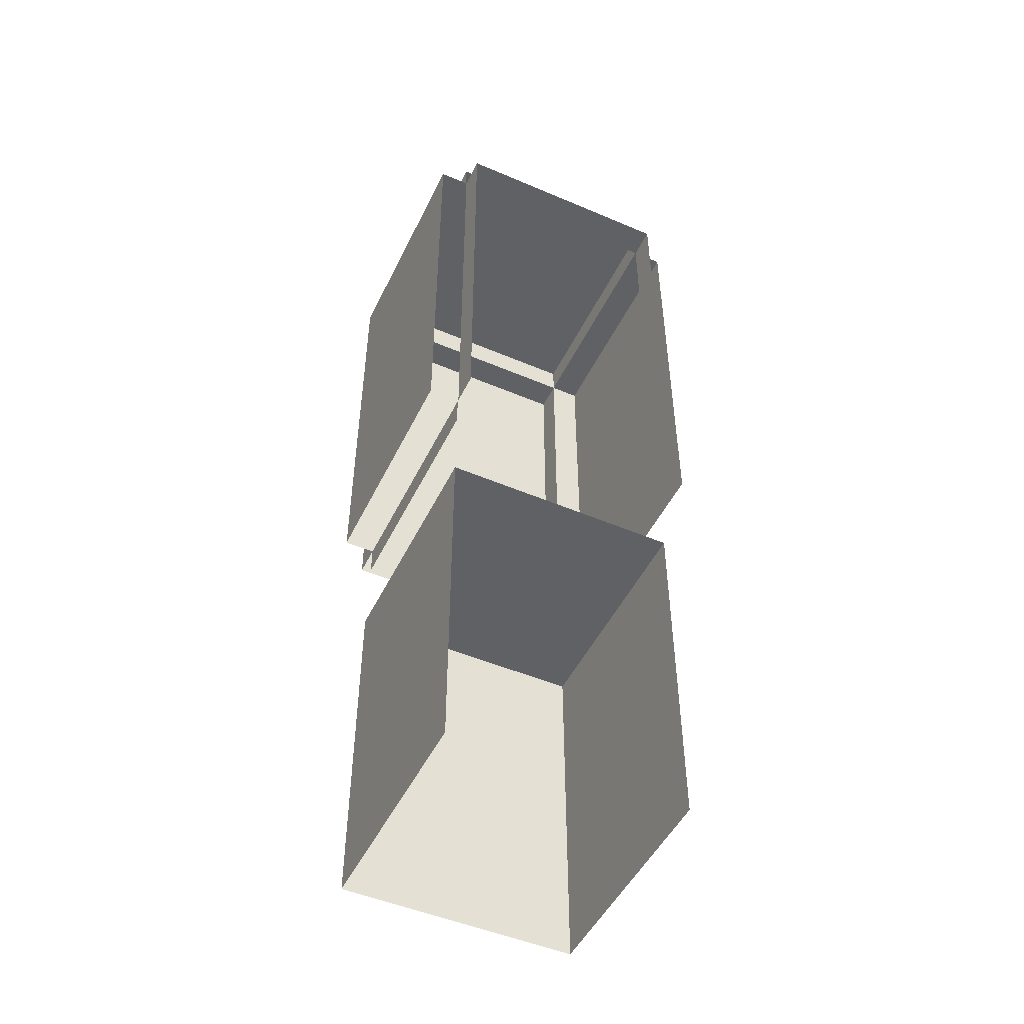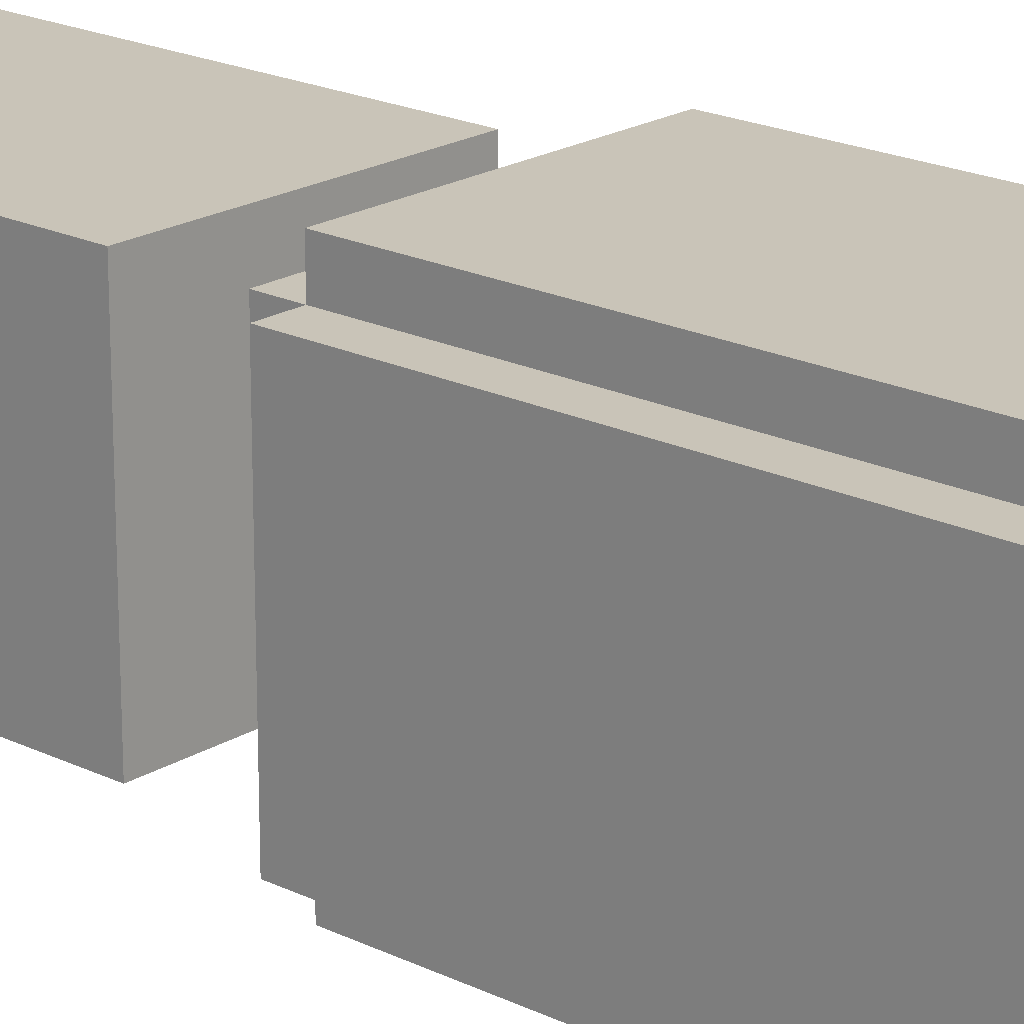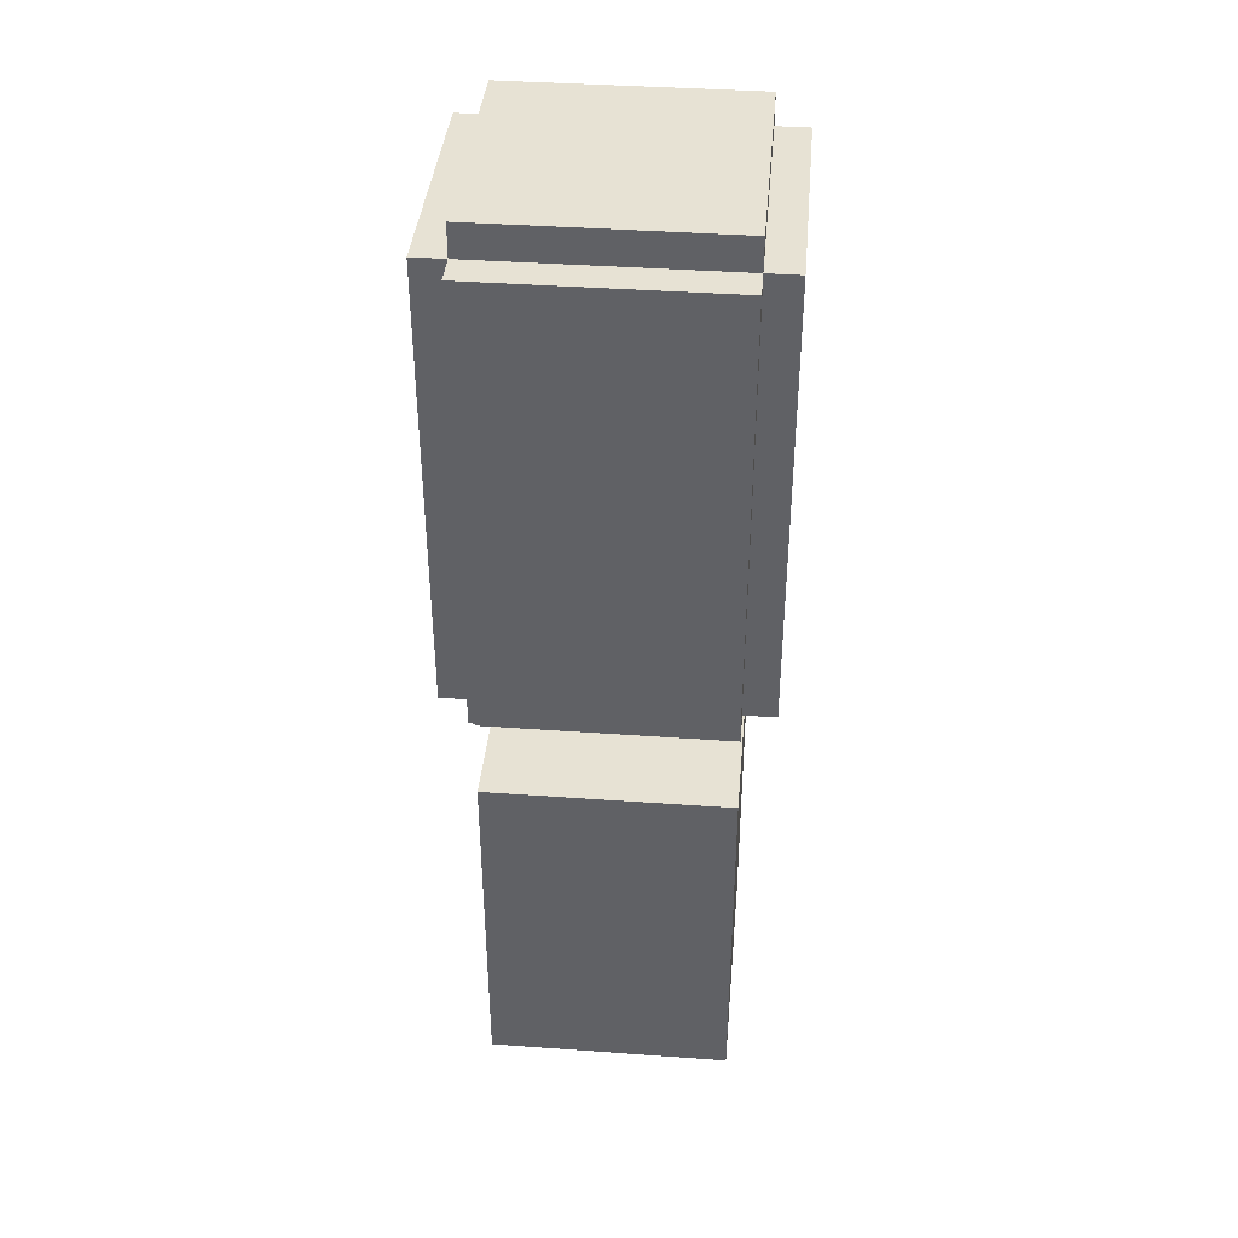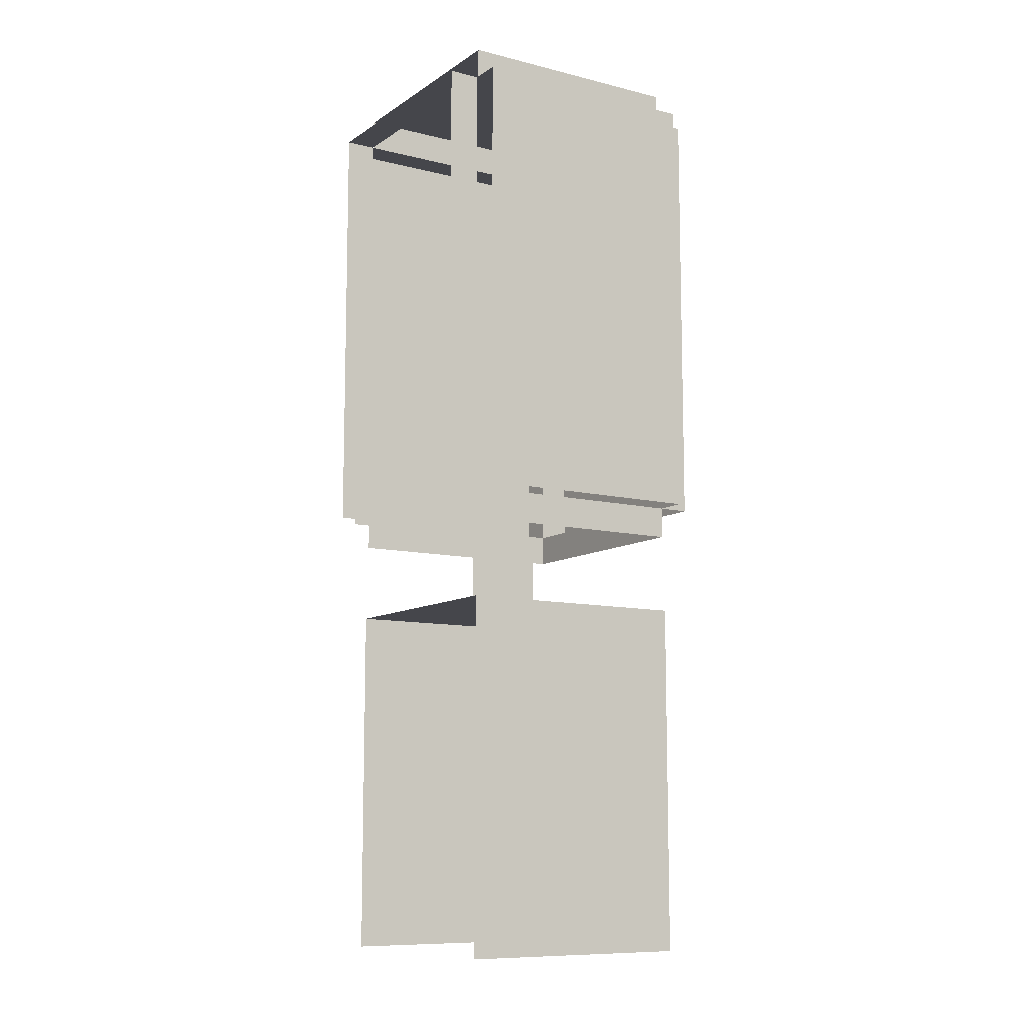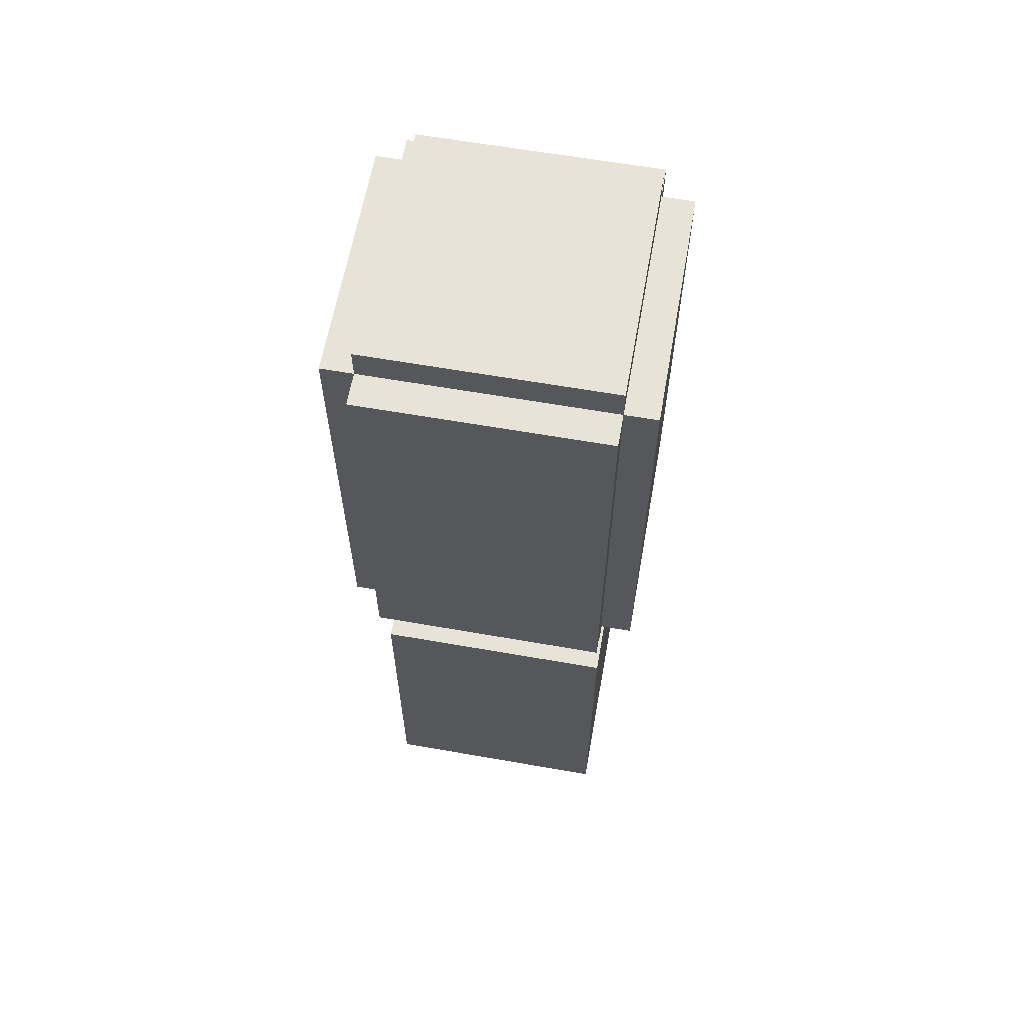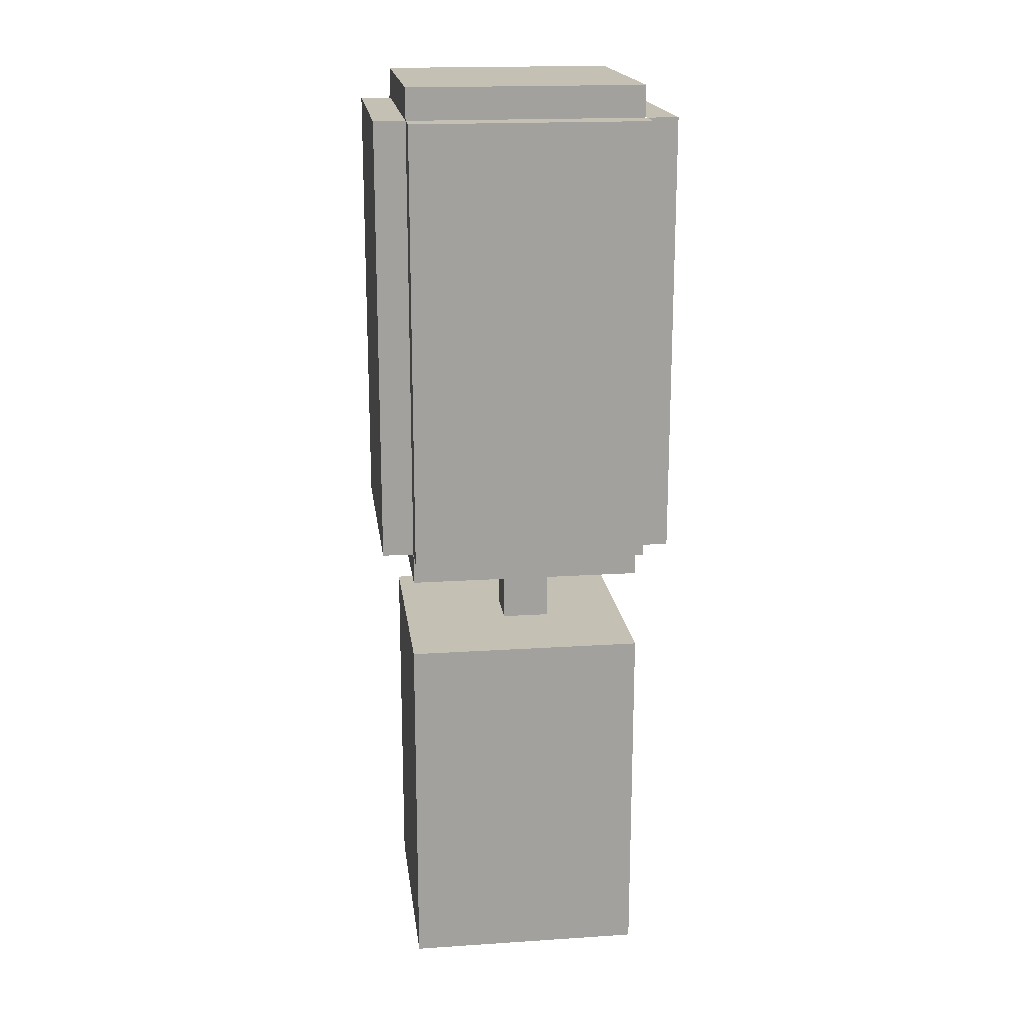
<metadata>
{"format":"obj","ext":"obj","renderer":"f3d","projection":"perspective","resolution":1024,"background":"white","views":[{"elev":-49.3,"azim":154.7,"up":"+Y"},{"elev":20.1,"azim":131.8,"up":"+Z"},{"elev":39.7,"azim":5.1,"up":"+Y"},{"elev":-10.1,"azim":-122.2,"up":"+Y"},{"elev":62.3,"azim":10.1,"up":"+Y"},{"elev":18.3,"azim":82.8,"up":"+Y"}]}
</metadata>
<code>
g Dungeon_tree.002
v 0.2484 0.8576 -0.3218
v 0.2484 0.8576 0.1715
v -0.2483 0.8576 0.1715
v -0.2483 0.8576 -0.3218
v -0.2483 0.7916 0.1715
v -0.3143 0.7916 0.1715
v -0.3143 0.7916 -0.3251
v -0.2483 0.7916 -0.3251
v 0.2484 0.7916 -0.3251
v 0.3144 0.7916 -0.3251
v 0.3144 0.7916 0.1715
v 0.2484 0.7916 0.1715
v 0.2484 0.7916 0.1715
v 0.2484 0.8576 0.1715
v 0.2484 0.8576 -0.3218
v 0.2484 0.7916 -0.3218
v -0.2483 -0.139 0.1715
v -0.3143 -0.139 0.1715
v -0.3143 0.7916 0.1715
v -0.2483 0.7916 0.1715
v 0.2484 -0.139 0.1715
v 0.2484 -0.139 0.2375
v 0.2484 0.7916 0.2375
v 0.2484 0.7916 0.1715
v -0.2483 -0.139 -0.3251
v -0.2483 -0.139 -0.3911
v -0.2483 0.7916 -0.3911
v -0.2483 0.7916 -0.3251
v -0.2483 0.7916 0.1715
v -0.2483 0.8576 0.1715
v 0.2484 0.8576 0.1715
v 0.2484 0.7916 0.1715
v 0.2484 0.7916 0.1715
v 0.2484 0.7916 0.2375
v -0.2483 0.7916 0.2375
v -0.2483 0.7916 0.1715
v 0.2484 0.7916 -0.3251
v 0.2484 0.7916 -0.3911
v 0.2484 -0.139 -0.3911
v 0.2484 -0.139 -0.3251
v 0.2484 -0.139 0.2375
v -0.2483 -0.139 0.2375
v -0.2483 0.7916 0.2375
v 0.2484 0.7916 0.2375
v -0.05246 -0.3737 -0.05266
v -0.05246 -0.3737 -0.1527
v -0.05246 -0.205 -0.1527
v -0.05246 -0.205 -0.05266
v 0.25 -1.124 0.1748
v -0.25 -1.124 0.1748
v -0.25 -0.3737 0.1748
v 0.25 -0.3737 0.1748
v 0.25 -1.124 -0.3252
v 0.25 -1.124 0.1748
v 0.25 -0.3737 0.1748
v 0.25 -0.3737 -0.3251
v -0.25 -0.3737 -0.3252
v -0.25 -0.3737 0.1748
v -0.25 -1.124 0.1748
v -0.25 -1.124 -0.3252
v 0.2484 -0.139 0.1715
v 0.2484 -0.205 0.1715
v -0.2483 -0.205 0.1715
v -0.2483 -0.139 0.1715
v -0.2483 0.7916 -0.3251
v -0.2483 0.7916 -0.3911
v 0.2484 0.7916 -0.3911
v 0.2484 0.7916 -0.3251
v -0.25 -0.3737 -0.3252
v 0.25 -0.3737 -0.3251
v 0.25 -0.3737 0.1748
v -0.25 -0.3737 0.1748
v 0.3144 -0.139 -0.3251
v 0.3144 -0.139 0.1715
v 0.3144 0.7916 0.1715
v 0.3144 0.7916 -0.3251
v -0.2483 -0.139 0.1715
v -0.2483 -0.205 0.1715
v -0.2483 -0.205 -0.3218
v -0.2483 -0.139 -0.3218
v -0.2483 0.7916 -0.3218
v -0.2483 0.8576 -0.3218
v -0.2483 0.8576 0.1715
v -0.2483 0.7916 0.1715
v 0.2484 0.7916 0.1715
v 0.3144 0.7916 0.1715
v 0.3144 -0.139 0.1715
v 0.2484 -0.139 0.1715
v -0.2483 0.7916 0.1715
v -0.2483 0.7916 0.2375
v -0.2483 -0.139 0.2375
v -0.2483 -0.139 0.1715
v 0.04754 -0.3737 -0.05266
v 0.04754 -0.205 -0.05266
v 0.04753 -0.205 -0.1527
v 0.04754 -0.3737 -0.1527
v -0.05246 -0.205 -0.05266
v 0.04754 -0.205 -0.05266
v 0.04754 -0.3737 -0.05266
v -0.05246 -0.3737 -0.05266
v 0.2484 -0.139 -0.3218
v 0.2484 -0.205 -0.3218
v 0.2484 -0.205 0.1715
v 0.2484 -0.139 0.1715
v -0.3143 -0.139 0.1715
v -0.3143 -0.139 -0.3251
v -0.3143 0.7916 -0.3251
v -0.3143 0.7916 0.1715
g Dungeon_tree.002_0
f 3 2 1
f 4 3 1
f 7 6 5
f 8 7 5
f 11 10 9
f 12 11 9
f 15 14 13
f 16 15 13
f 19 18 17
f 20 19 17
f 23 22 21
f 24 23 21
f 27 26 25
f 28 27 25
f 31 30 29
f 32 31 29
f 35 34 33
f 36 35 33
f 39 38 37
f 40 39 37
f 43 42 41
f 44 43 41
f 47 46 45
f 48 47 45
f 51 50 49
f 52 51 49
f 55 54 53
f 56 55 53
f 59 58 57
f 60 59 57
f 63 62 61
f 64 63 61
f 67 66 65
f 68 67 65
f 71 70 69
f 72 71 69
f 75 74 73
f 76 75 73
f 79 78 77
f 80 79 77
f 83 82 81
f 84 83 81
f 87 86 85
f 88 87 85
f 91 90 89
f 92 91 89
f 95 94 93
f 96 95 93
f 99 98 97
f 100 99 97
f 103 102 101
f 104 103 101
f 107 106 105
f 108 107 105

</code>
